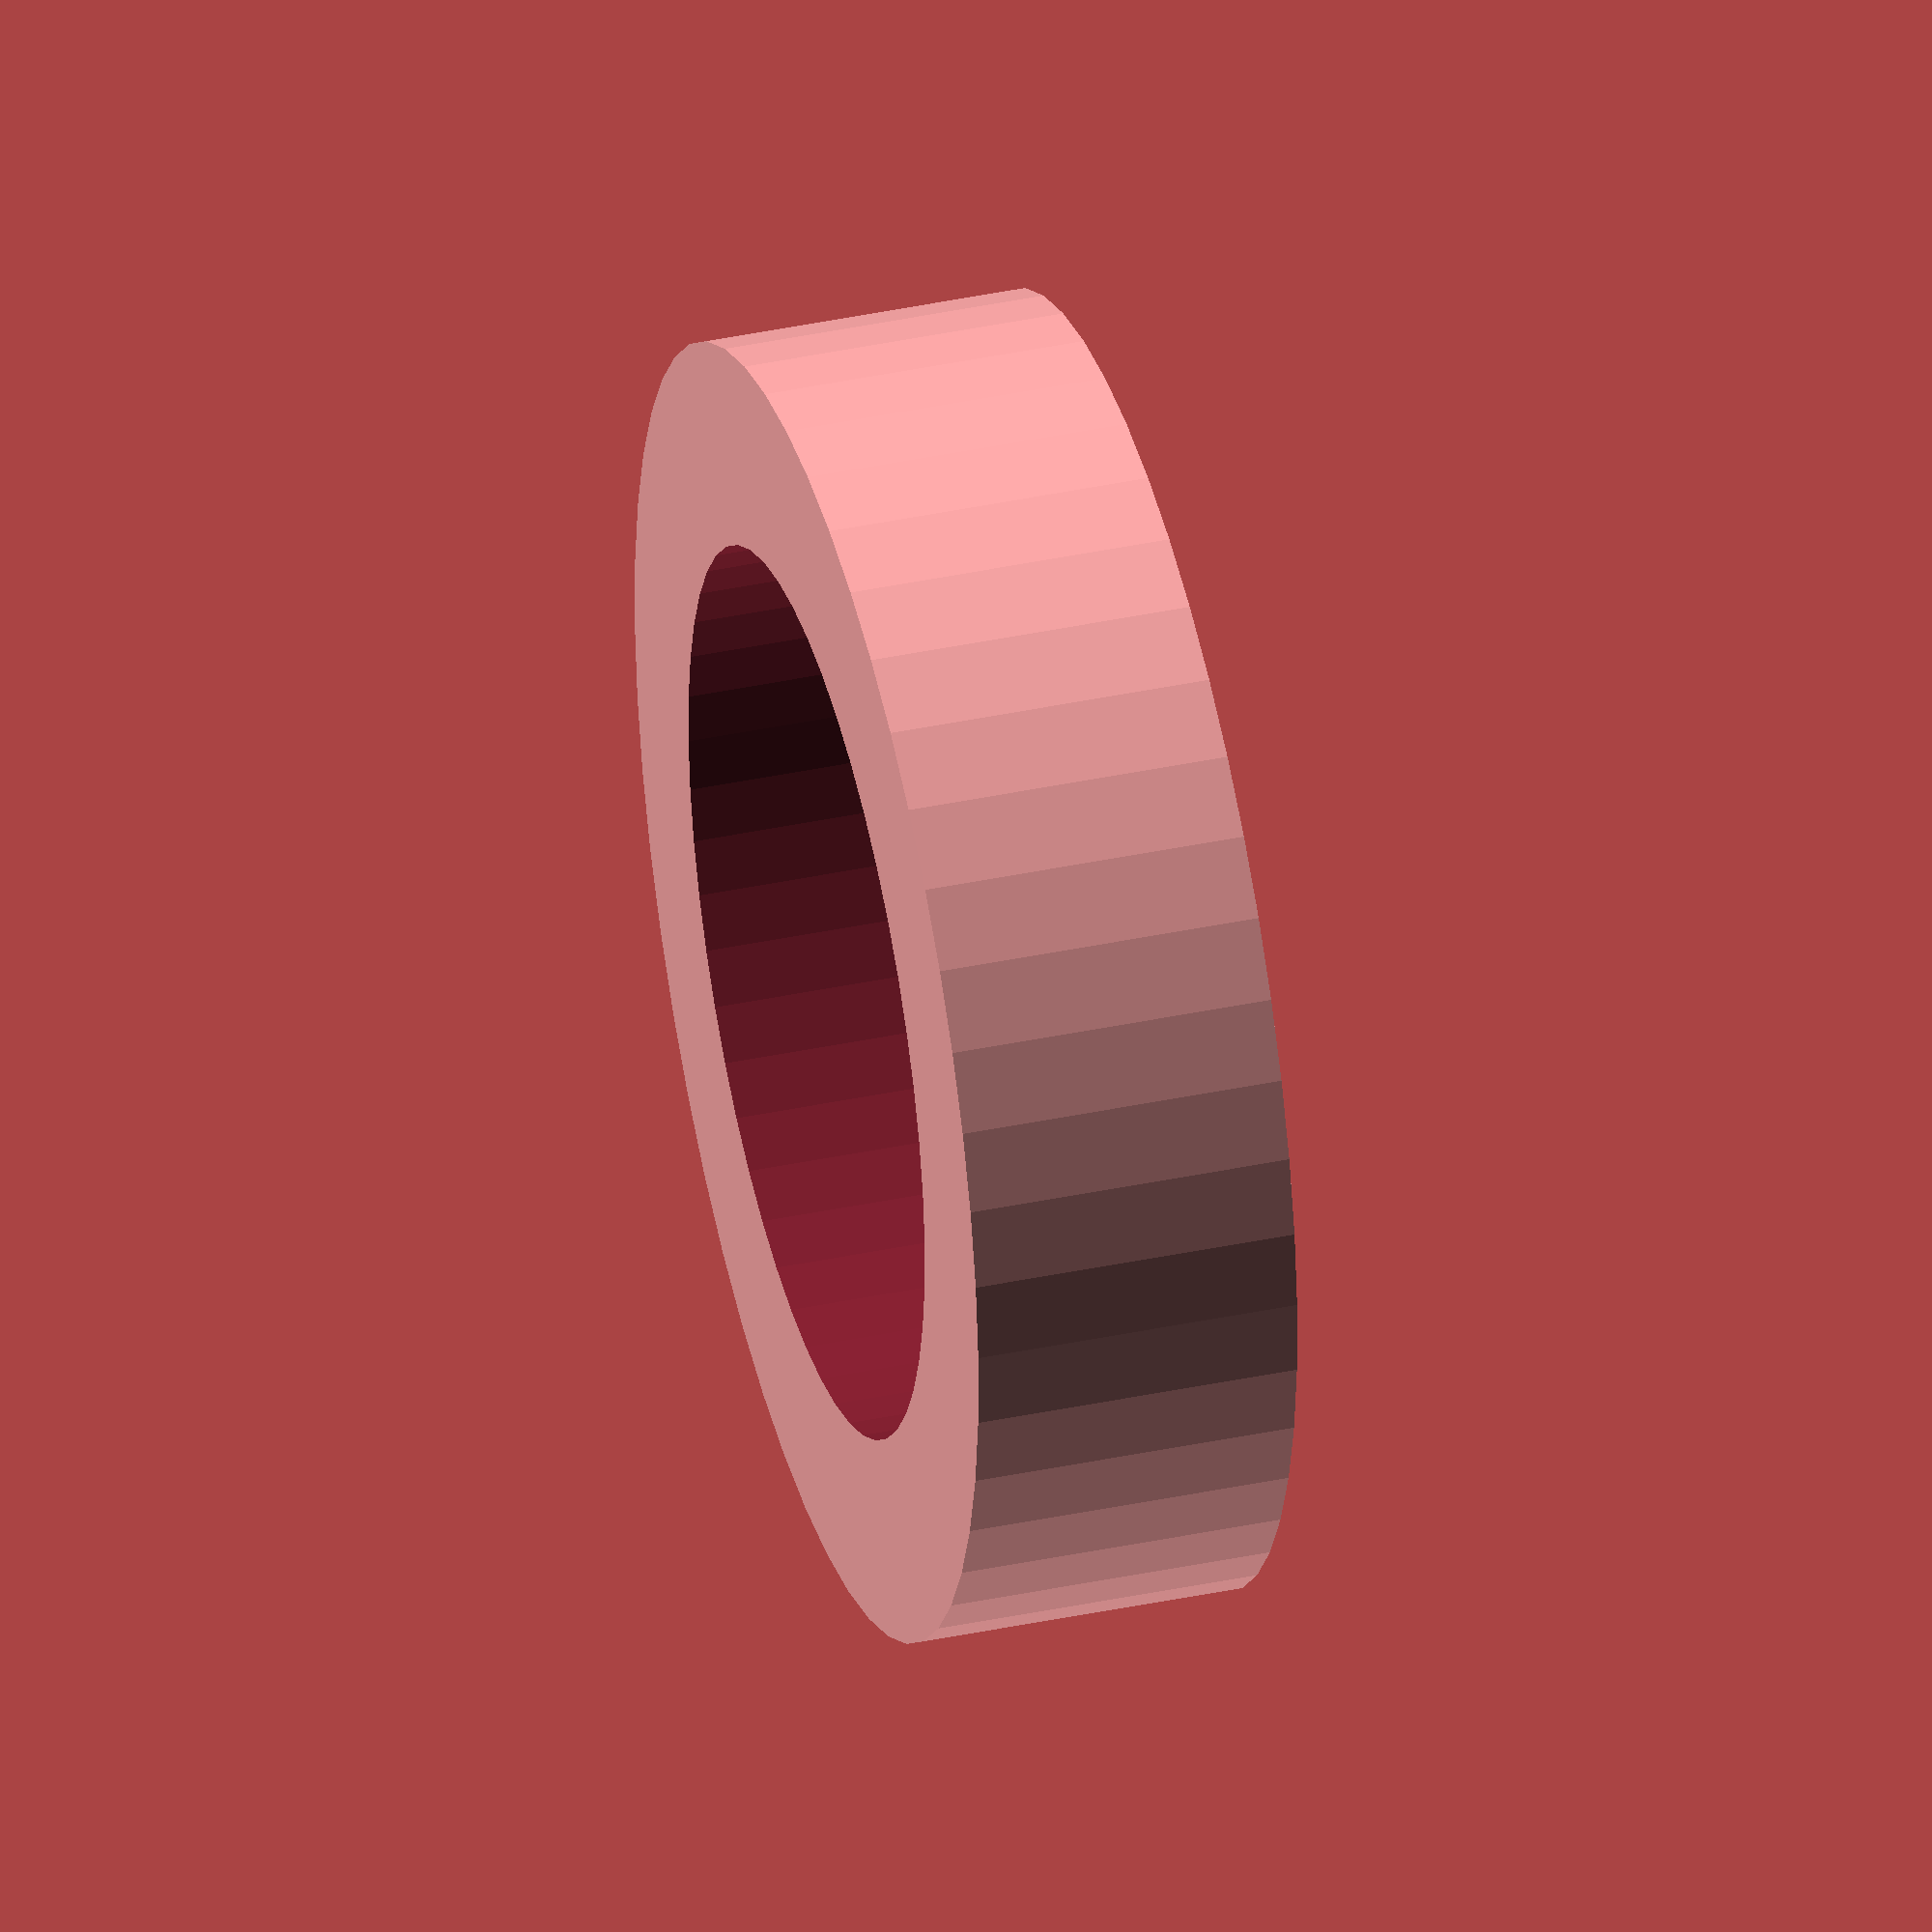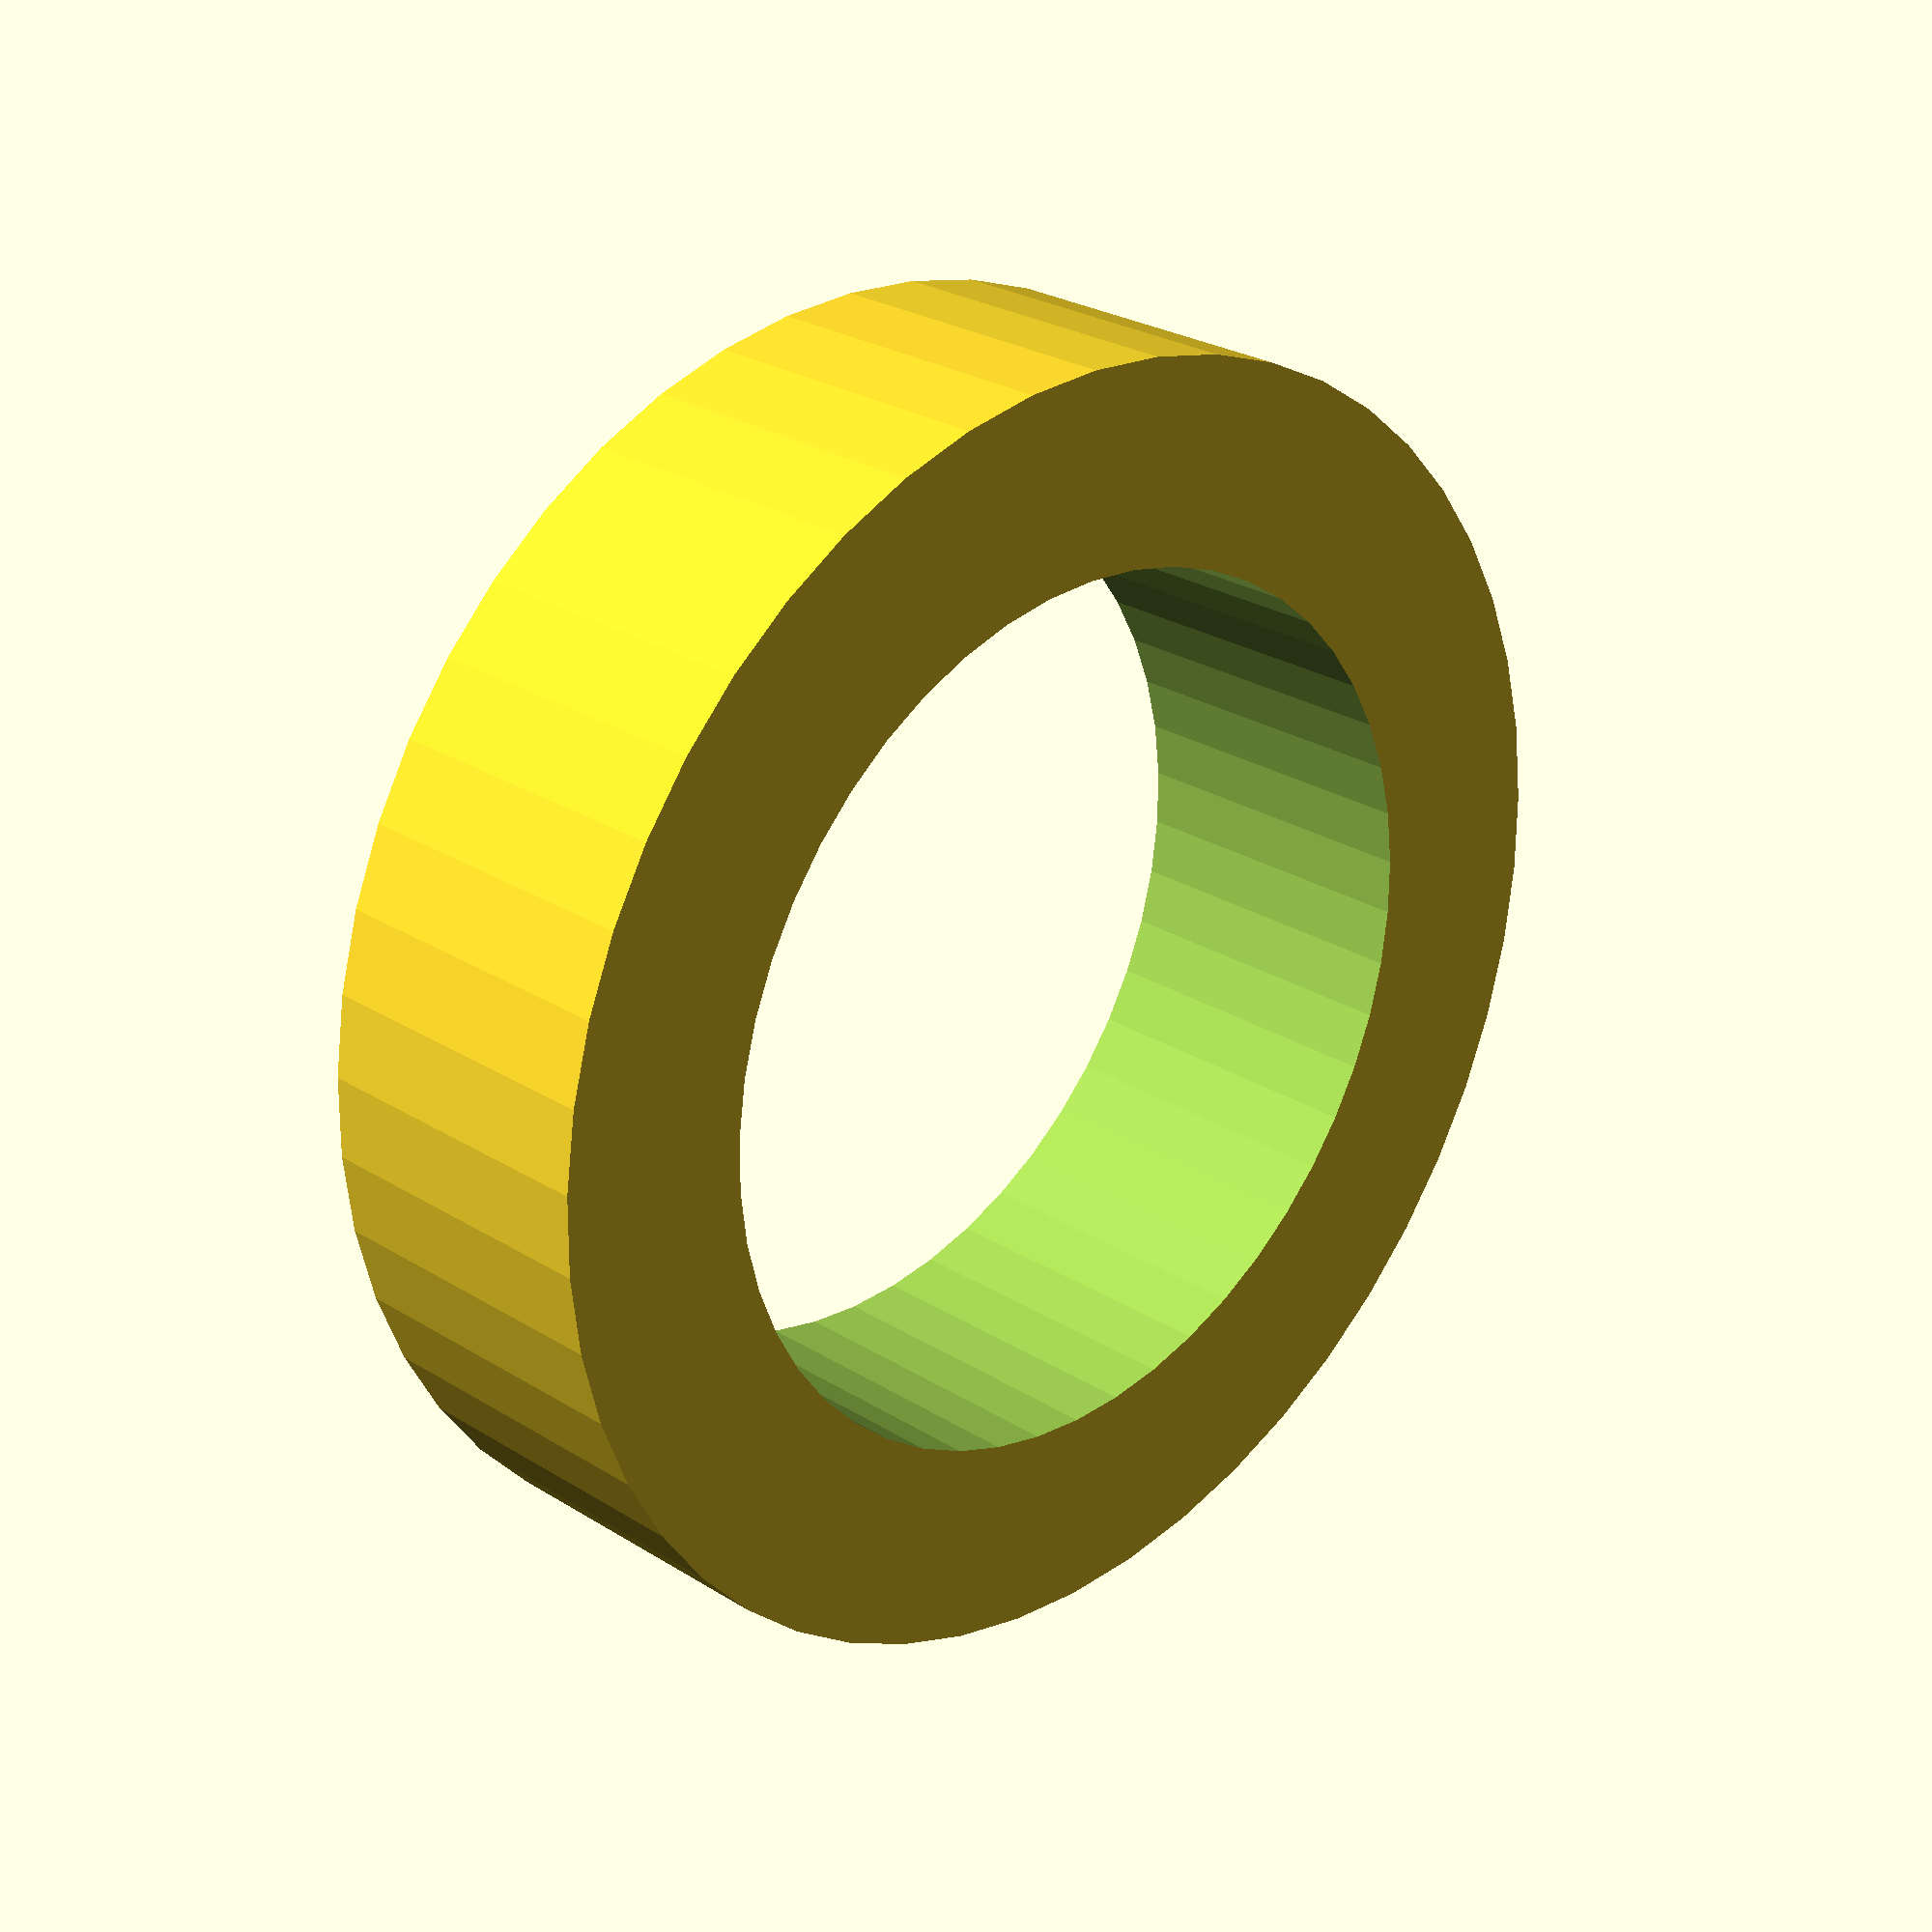
<openscad>
$fn = 50;


difference() {
	union() {
		translate(v = [0, 0, -1.0000000000]) {
			cylinder(h = 2, r = 4.0000000000);
		}
	}
	union() {
		translate(v = [0, 0, -100.0000000000]) {
			cylinder(h = 200, r = 2.7500000000);
		}
	}
}
</openscad>
<views>
elev=321.7 azim=255.2 roll=254.9 proj=o view=solid
elev=334.7 azim=248.9 roll=315.5 proj=p view=solid
</views>
